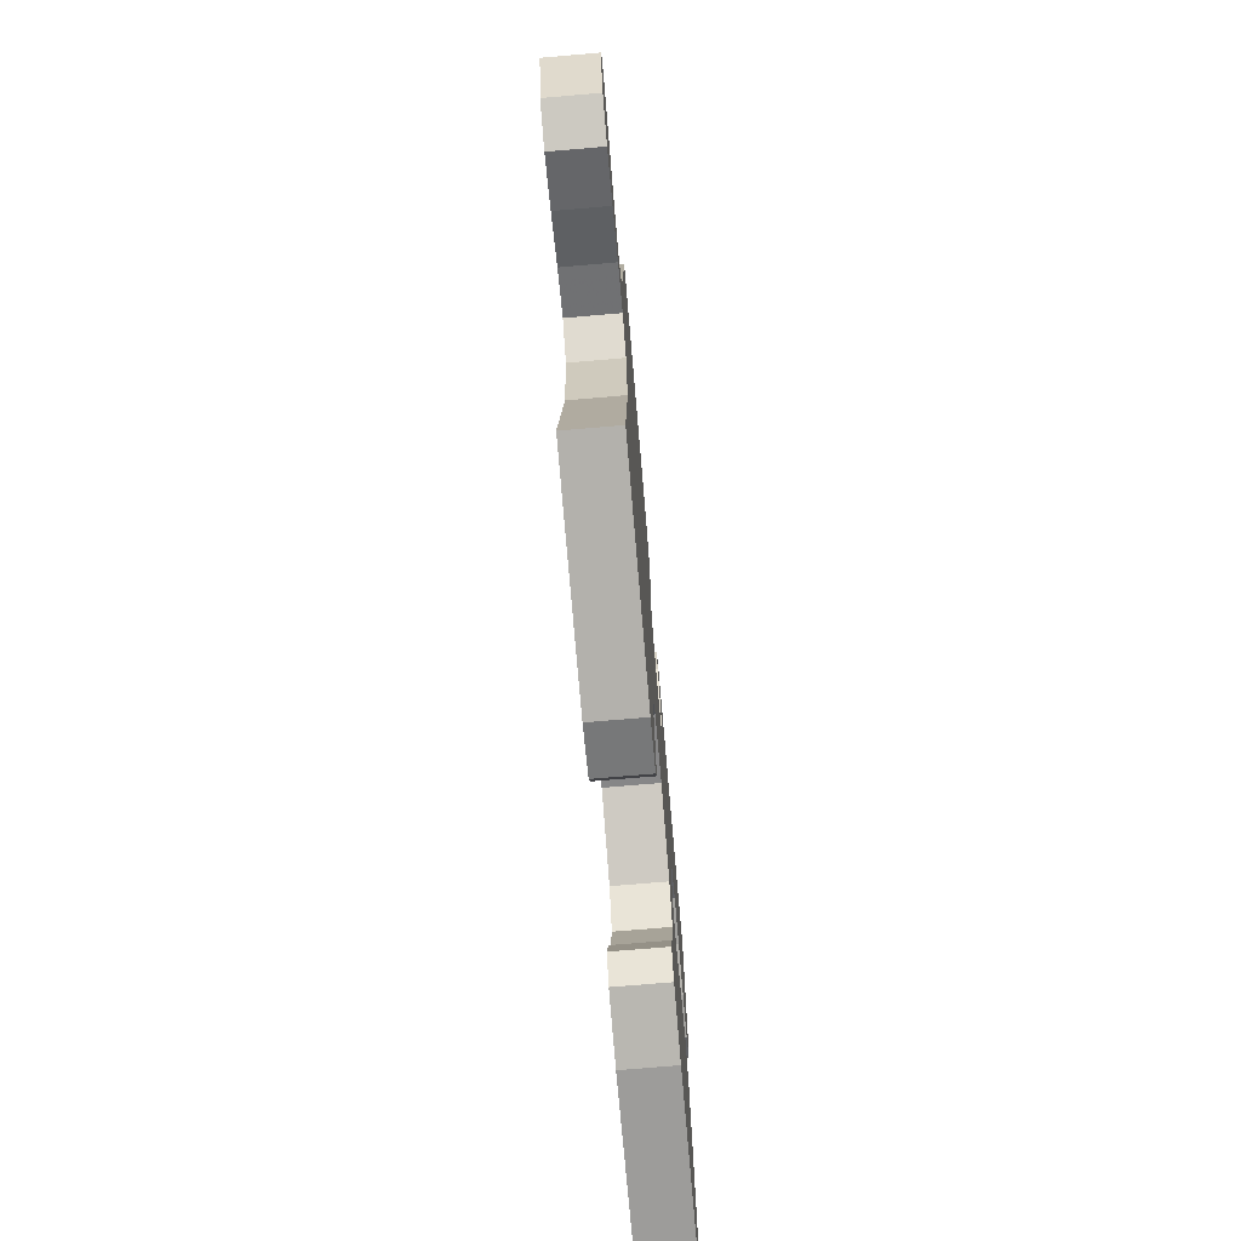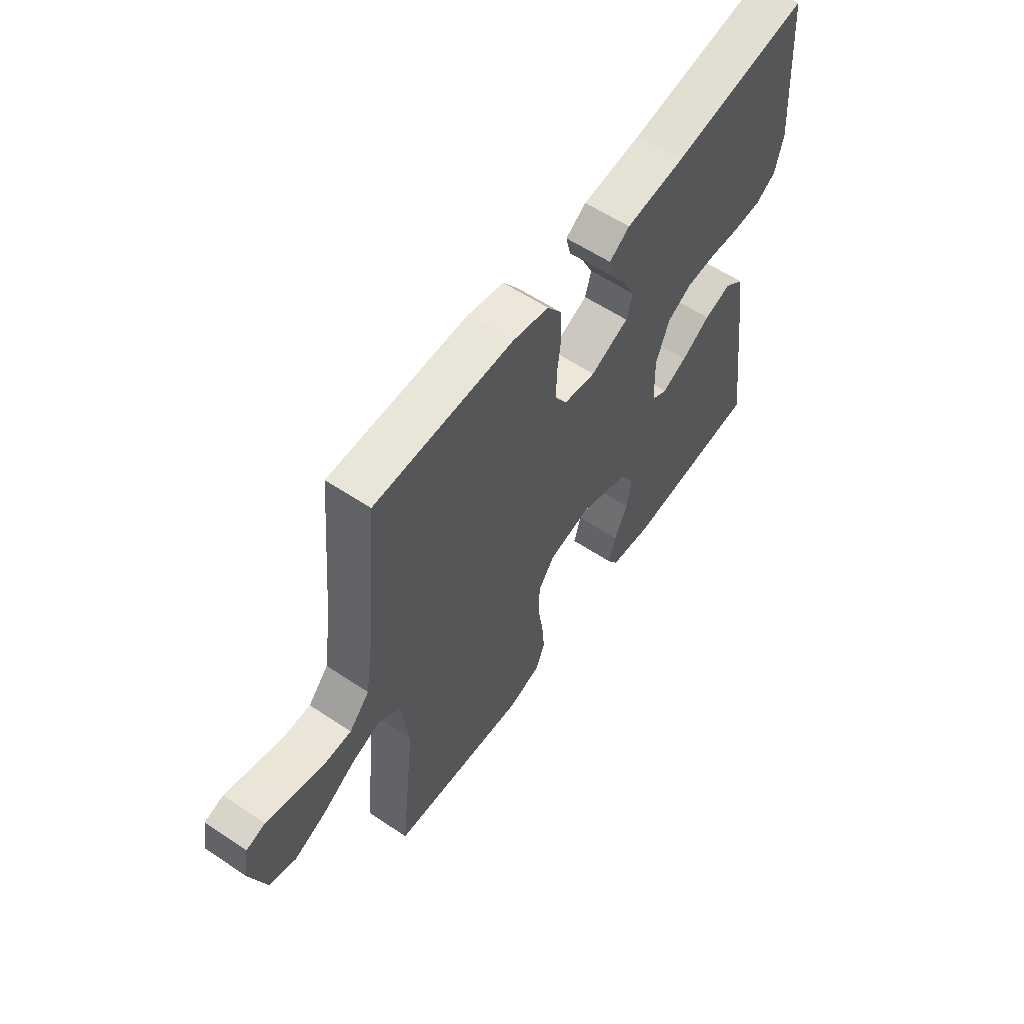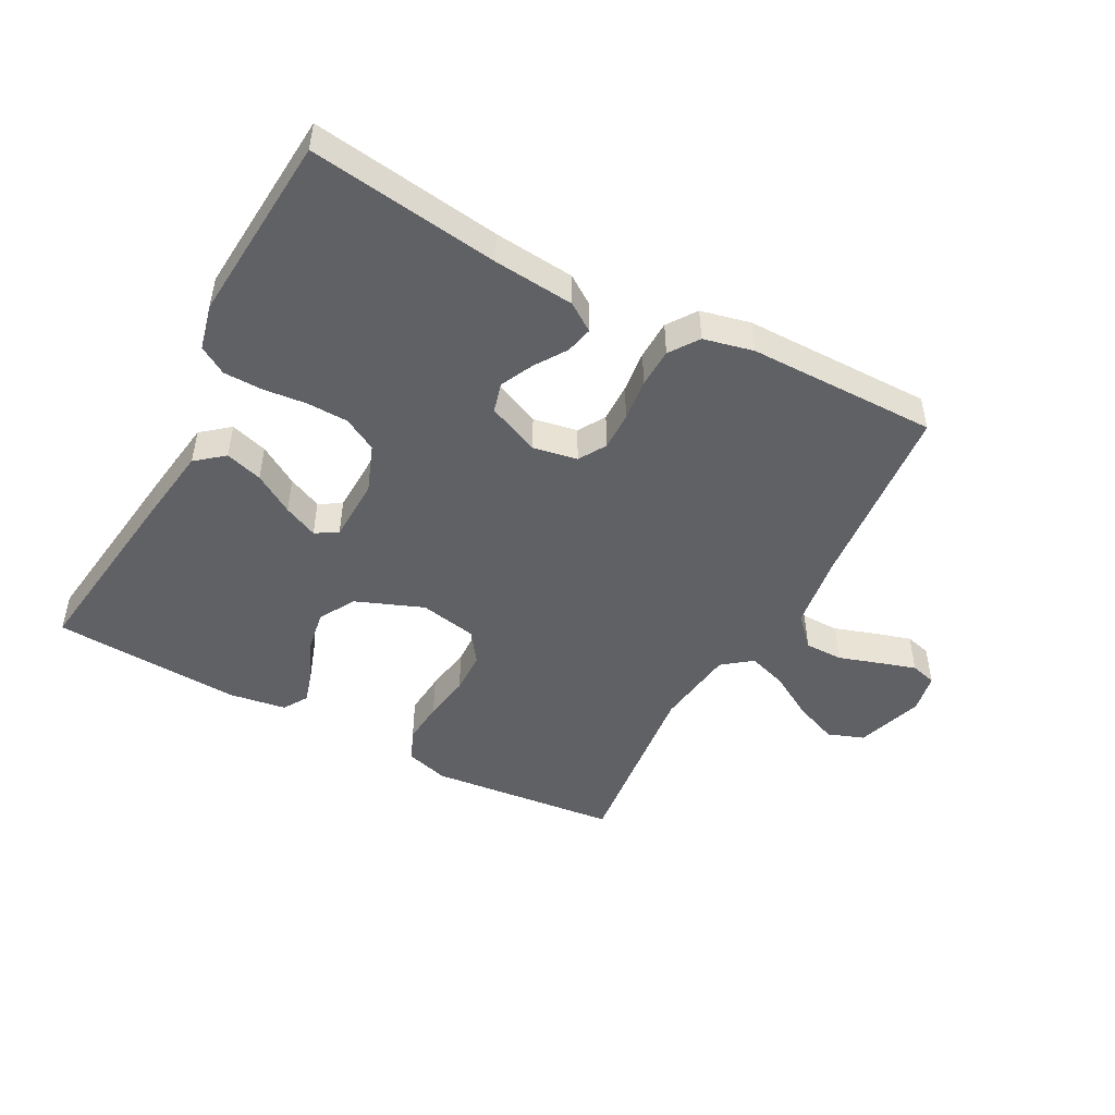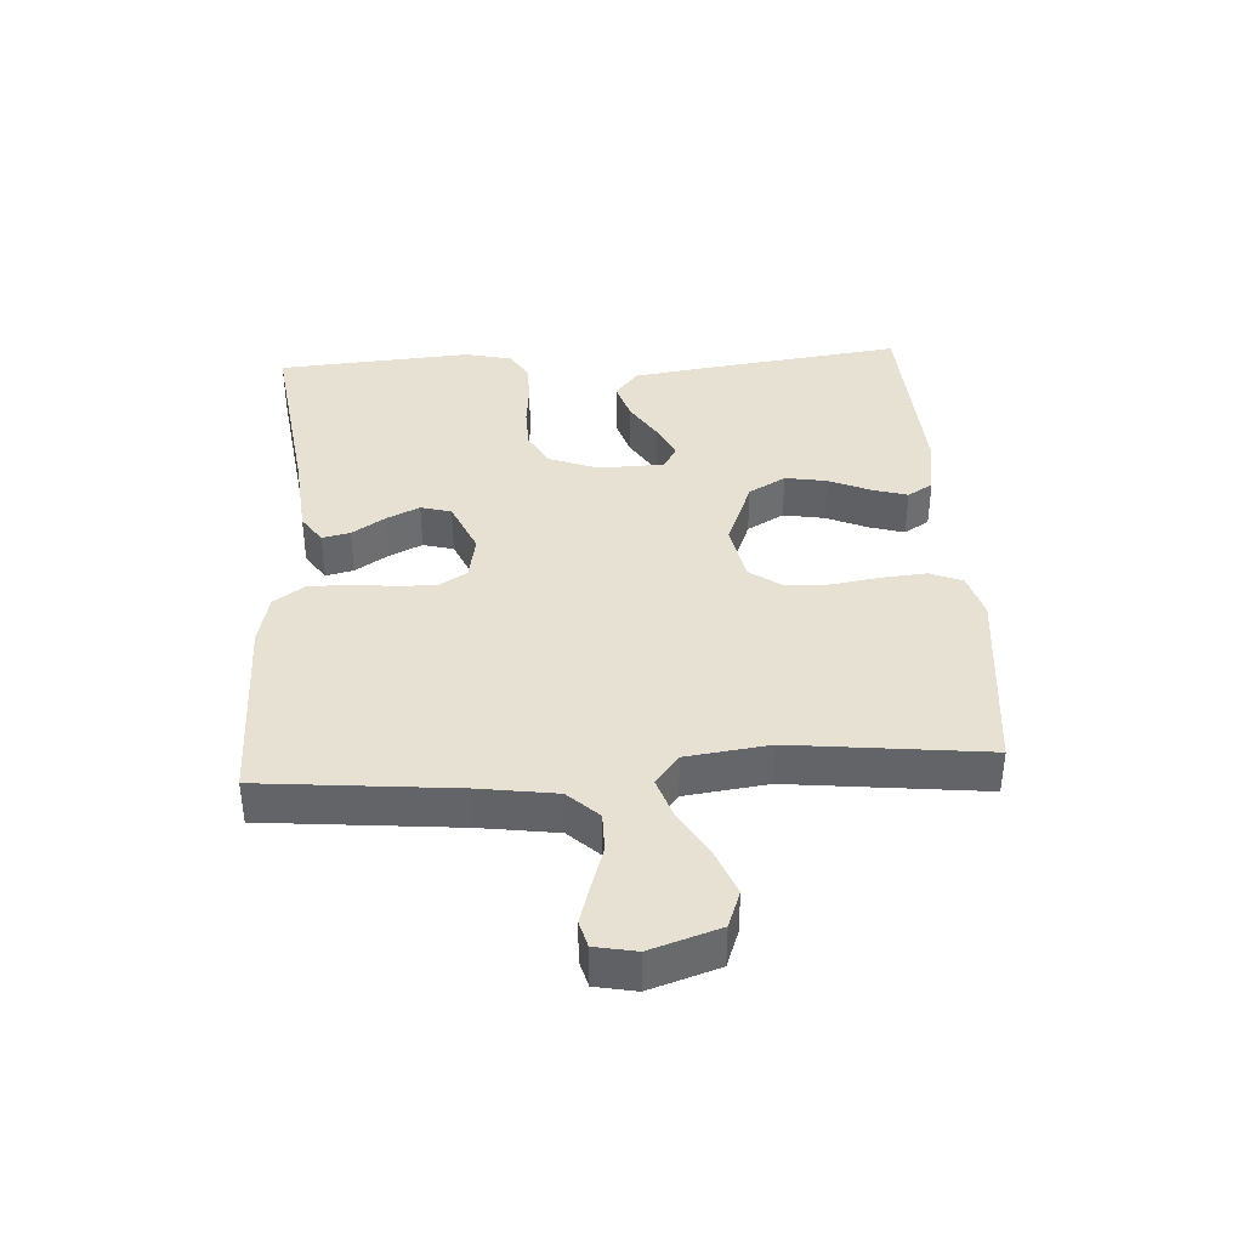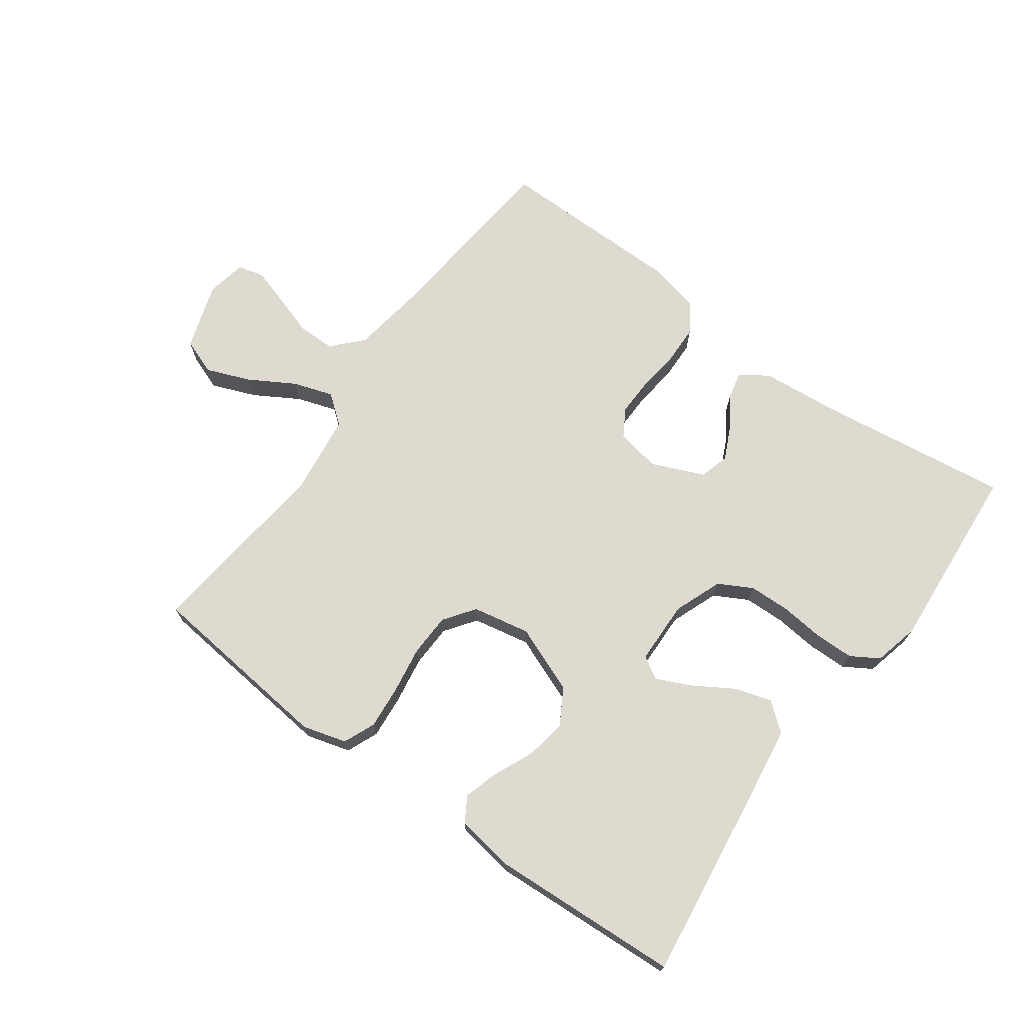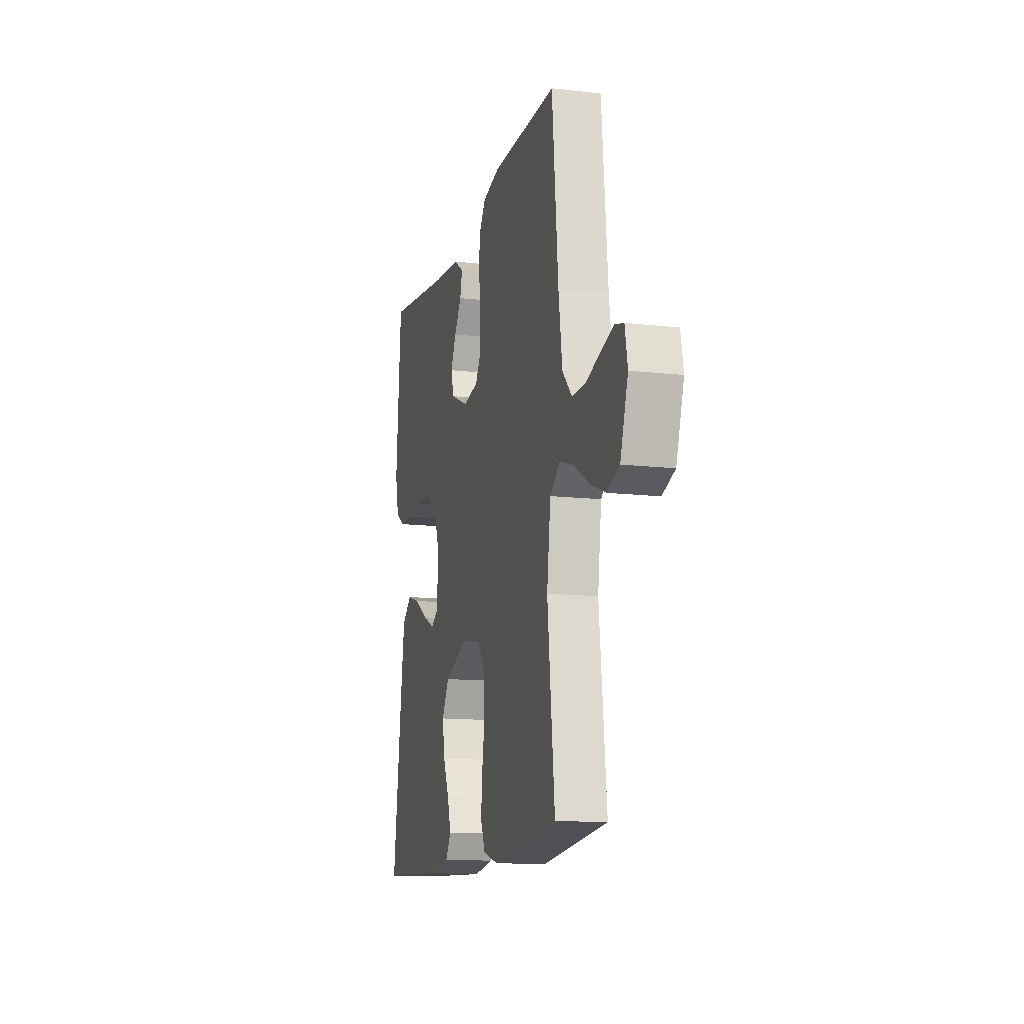
<metadata>
{"format":"obj","ext":"obj","renderer":"f3d","projection":"perspective","resolution":1024,"background":"white","views":[{"elev":-73.3,"azim":94.9,"up":"+Z"},{"elev":58.8,"azim":124.6,"up":"+Z"},{"elev":-48.2,"azim":-28.1,"up":"+Y"},{"elev":38.6,"azim":86.6,"up":"+Y"},{"elev":70.8,"azim":-143.9,"up":"+Y"},{"elev":-13.3,"azim":75.3,"up":"+Z"}]}
</metadata>
<code>
v 0.5 0.07 0.5
v 0.528 0.07 0.2
v 0.545 0.07 0.082
v 0.589 0.07 0.035
v 0.649 0.07 0.035
v 0.714 0.07 0.056
v 0.773 0.07 0.074
v 0.814 0.07 0.063
v 0.826 0.07 0
v 0.791 0.07 -0.106
v 0.734 0.07 -0.127
v 0.664 0.07 -0.099
v 0.593 0.07 -0.057
v 0.53 0.07 -0.036
v 0.484 0.07 -0.072
v 0.467 0.07 -0.2
v 0.5 0.07 -0.5
v 0.2 0.07 -0.531
v 0.131 0.07 -0.511
v 0.11 0.07 -0.461
v 0.116 0.07 -0.393
v 0.128 0.07 -0.318
v 0.126 0.07 -0.25
v 0.091 0.07 -0.201
v 0 0.07 -0.183
v -0.107 0.07 -0.225
v -0.14 0.07 -0.282
v -0.129 0.07 -0.346
v -0.101 0.07 -0.41
v -0.085 0.07 -0.464
v -0.109 0.07 -0.503
v -0.2 0.07 -0.517
v -0.5 0.07 -0.5
v -0.46 0.07 -0.2
v -0.442 0.07 -0.076
v -0.398 0.07 -0.04
v -0.339 0.07 -0.058
v -0.276 0.07 -0.097
v -0.222 0.07 -0.122
v -0.187 0.07 -0.101
v -0.184 0.07 0
v -0.213 0.07 0.076
v -0.266 0.07 0.105
v -0.331 0.07 0.107
v -0.4 0.07 0.1
v -0.462 0.07 0.101
v -0.506 0.07 0.128
v -0.523 0.07 0.2
v -0.5 0.07 0.5
v -0.2 0.07 0.459
v -0.072 0.07 0.447
v -0.028 0.07 0.417
v -0.038 0.07 0.374
v -0.071 0.07 0.324
v -0.096 0.07 0.272
v -0.083 0.07 0.225
v 0 0.07 0.189
v 0.07 0.07 0.202
v 0.096 0.07 0.245
v 0.095 0.07 0.306
v 0.087 0.07 0.373
v 0.089 0.07 0.435
v 0.121 0.07 0.481
v 0.2 0.07 0.499
v 0.5 0 0.5
v 0.528 0 0.2
v 0.545 0 0.082
v 0.589 0 0.035
v 0.649 0 0.035
v 0.714 0 0.056
v 0.773 0 0.074
v 0.814 0 0.063
v 0.826 0 0
v 0.791 0 -0.106
v 0.734 0 -0.127
v 0.664 0 -0.099
v 0.593 0 -0.057
v 0.53 0 -0.036
v 0.484 0 -0.072
v 0.467 0 -0.2
v 0.5 0 -0.5
v 0.2 0 -0.531
v 0.131 0 -0.511
v 0.11 0 -0.461
v 0.116 0 -0.393
v 0.128 0 -0.318
v 0.126 0 -0.25
v 0.091 0 -0.201
v 0 0 -0.183
v -0.107 0 -0.225
v -0.14 0 -0.282
v -0.129 0 -0.346
v -0.101 0 -0.41
v -0.085 0 -0.464
v -0.109 0 -0.503
v -0.2 0 -0.517
v -0.5 0 -0.5
v -0.46 0 -0.2
v -0.442 0 -0.076
v -0.398 0 -0.04
v -0.339 0 -0.058
v -0.276 0 -0.097
v -0.222 0 -0.122
v -0.187 0 -0.101
v -0.184 0 0
v -0.213 0 0.076
v -0.266 0 0.105
v -0.331 0 0.107
v -0.4 0 0.1
v -0.462 0 0.101
v -0.506 0 0.128
v -0.523 0 0.2
v -0.5 0 0.5
v -0.2 0 0.459
v -0.072 0 0.447
v -0.028 0 0.417
v -0.038 0 0.374
v -0.071 0 0.324
v -0.096 0 0.272
v -0.083 0 0.225
v 0 0 0.189
v 0.07 0 0.202
v 0.096 0 0.245
v 0.095 0 0.306
v 0.087 0 0.373
v 0.089 0 0.435
v 0.121 0 0.481
v 0.2 0 0.499
f 64 1 2
f 63 64 2
f 62 63 2
f 61 62 2
f 60 61 2
f 59 60 2 3
f 58 59 3 4
f 57 58 4
f 52 53 54
f 51 52 54
f 50 51 54
f 50 54 55
f 49 50 55
f 48 49 55
f 47 48 55
f 46 47 55
f 45 46 55
f 44 45 55
f 43 44 55 56
f 36 37 38
f 35 36 38
f 34 35 38
f 33 34 38
f 32 33 38
f 31 32 38
f 30 31 38
f 29 30 38
f 28 29 38
f 27 28 38 39
f 26 27 39 40
f 20 21 22
f 19 20 22
f 18 19 22
f 17 18 22
f 16 17 22
f 15 16 22 23
f 14 15 23 24
f 11 12 13
f 10 11 13
f 9 10 13
f 8 9 13
f 7 8 13
f 6 7 13
f 5 6 13
f 4 5 13 14
f 14 24 25
f 4 14 25
f 57 4 25
f 42 43 56 57
f 26 40 41
f 25 26 41
f 57 25 41
f 41 42 57
f 66 65 128
f 66 128 127
f 66 127 126
f 66 126 125
f 66 125 124
f 67 66 124 123
f 68 67 123 122
f 68 122 121
f 118 117 116
f 118 116 115
f 118 115 114
f 119 118 114
f 119 114 113
f 119 113 112
f 119 112 111
f 119 111 110
f 119 110 109
f 119 109 108
f 120 119 108 107
f 102 101 100
f 102 100 99
f 102 99 98
f 102 98 97
f 102 97 96
f 102 96 95
f 102 95 94
f 102 94 93
f 102 93 92
f 103 102 92 91
f 104 103 91 90
f 86 85 84
f 86 84 83
f 86 83 82
f 86 82 81
f 86 81 80
f 87 86 80 79
f 88 87 79 78
f 77 76 75
f 77 75 74
f 77 74 73
f 77 73 72
f 77 72 71
f 77 71 70
f 77 70 69
f 78 77 69 68
f 89 88 78
f 89 78 68
f 89 68 121
f 121 120 107 106
f 105 104 90
f 105 90 89
f 105 89 121
f 121 106 105
f 1 65 66 2
f 2 66 67 3
f 3 67 68 4
f 4 68 69 5
f 5 69 70 6
f 6 70 71 7
f 7 71 72 8
f 8 72 73 9
f 9 73 74 10
f 10 74 75 11
f 11 75 76 12
f 12 76 77 13
f 13 77 78 14
f 14 78 79 15
f 15 79 80 16
f 16 80 81 17
f 17 81 82 18
f 18 82 83 19
f 19 83 84 20
f 20 84 85 21
f 21 85 86 22
f 22 86 87 23
f 23 87 88 24
f 24 88 89 25
f 25 89 90 26
f 26 90 91 27
f 27 91 92 28
f 28 92 93 29
f 29 93 94 30
f 30 94 95 31
f 31 95 96 32
f 32 96 97 33
f 33 97 98 34
f 34 98 99 35
f 35 99 100 36
f 36 100 101 37
f 37 101 102 38
f 38 102 103 39
f 39 103 104 40
f 40 104 105 41
f 41 105 106 42
f 42 106 107 43
f 43 107 108 44
f 44 108 109 45
f 45 109 110 46
f 46 110 111 47
f 47 111 112 48
f 48 112 113 49
f 49 113 114 50
f 50 114 115 51
f 51 115 116 52
f 52 116 117 53
f 53 117 118 54
f 54 118 119 55
f 55 119 120 56
f 56 120 121 57
f 57 121 122 58
f 58 122 123 59
f 59 123 124 60
f 60 124 125 61
f 61 125 126 62
f 62 126 127 63
f 63 127 128 64
f 64 128 65 1

</code>
